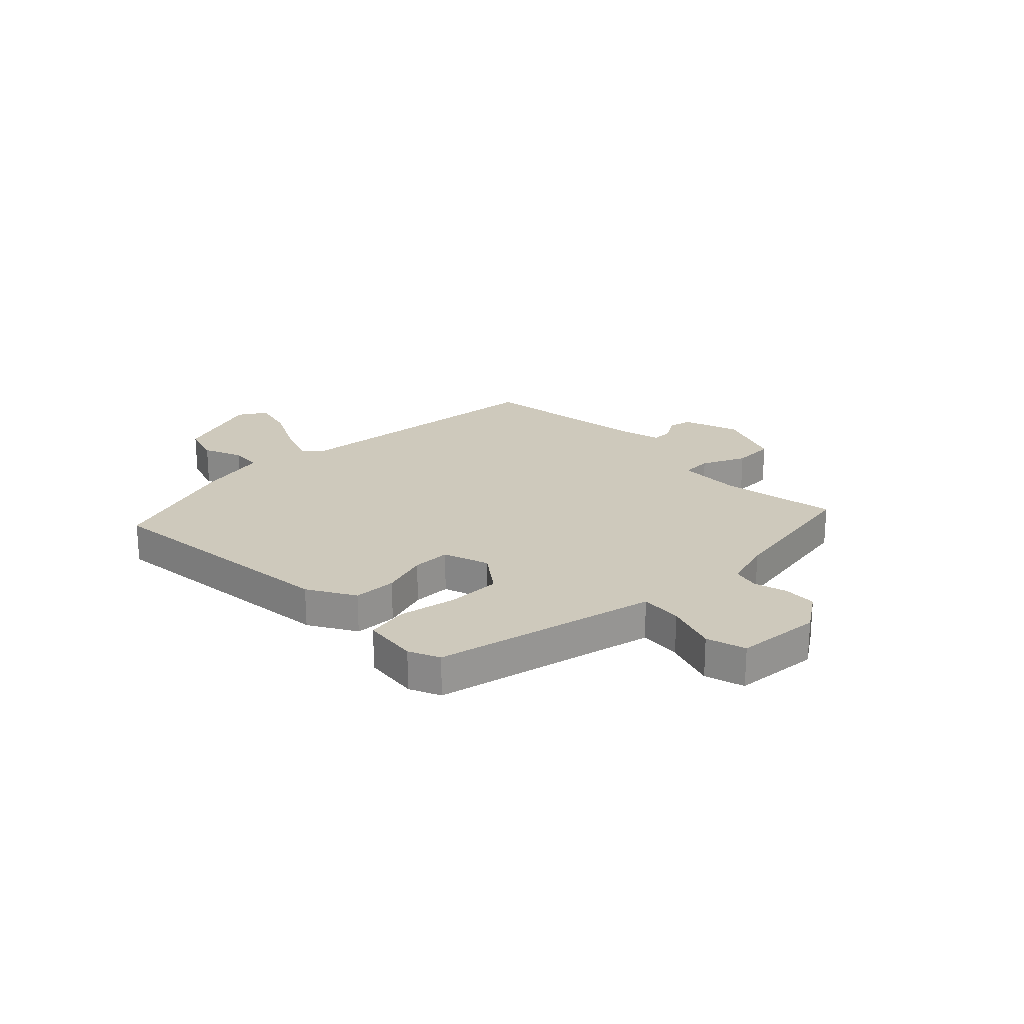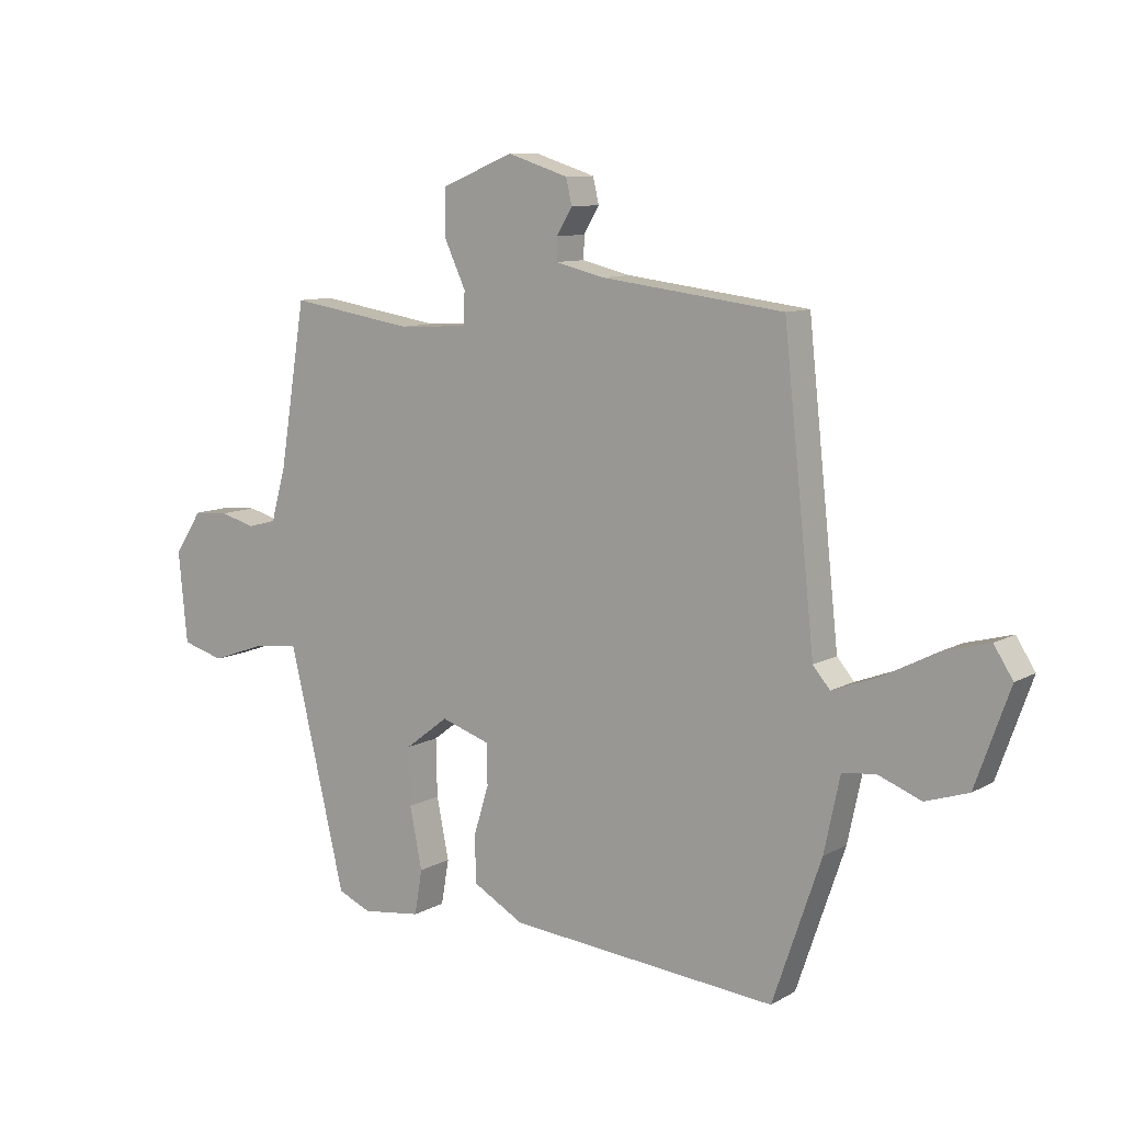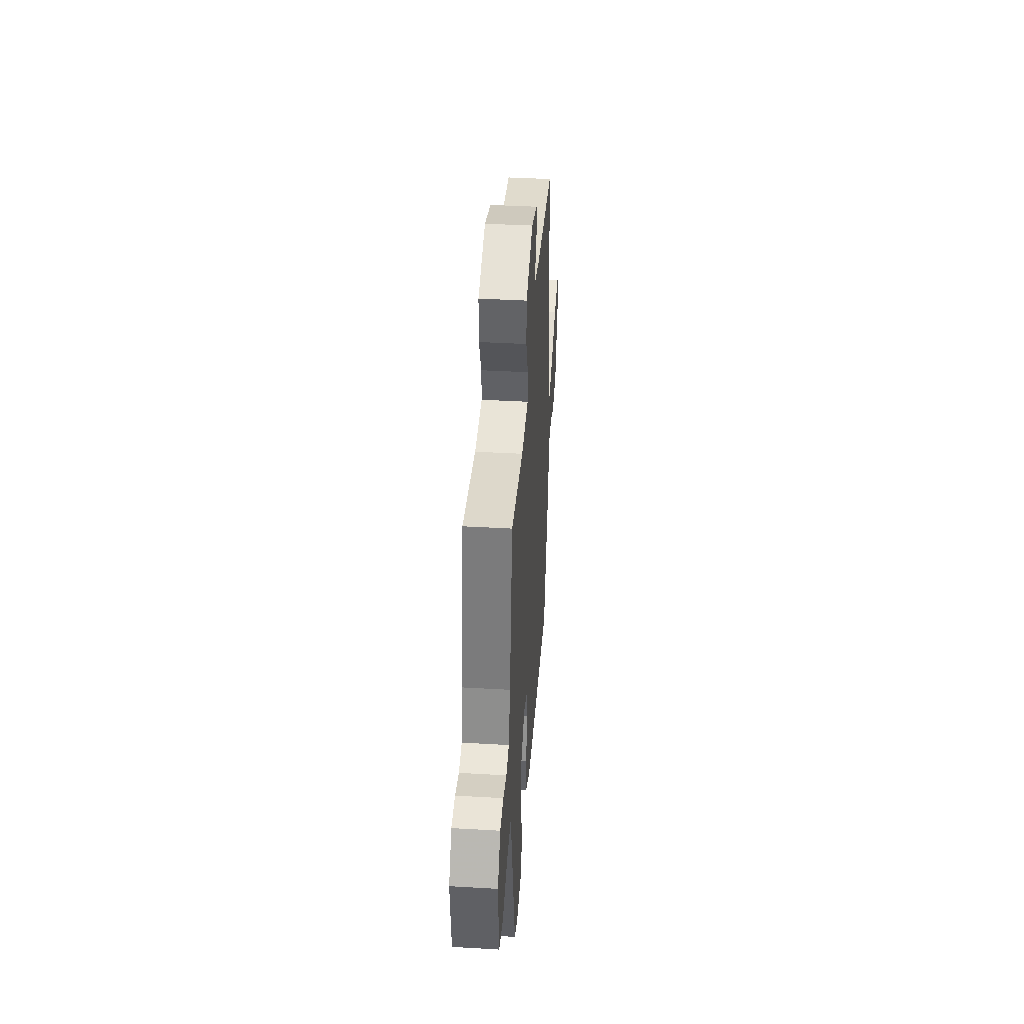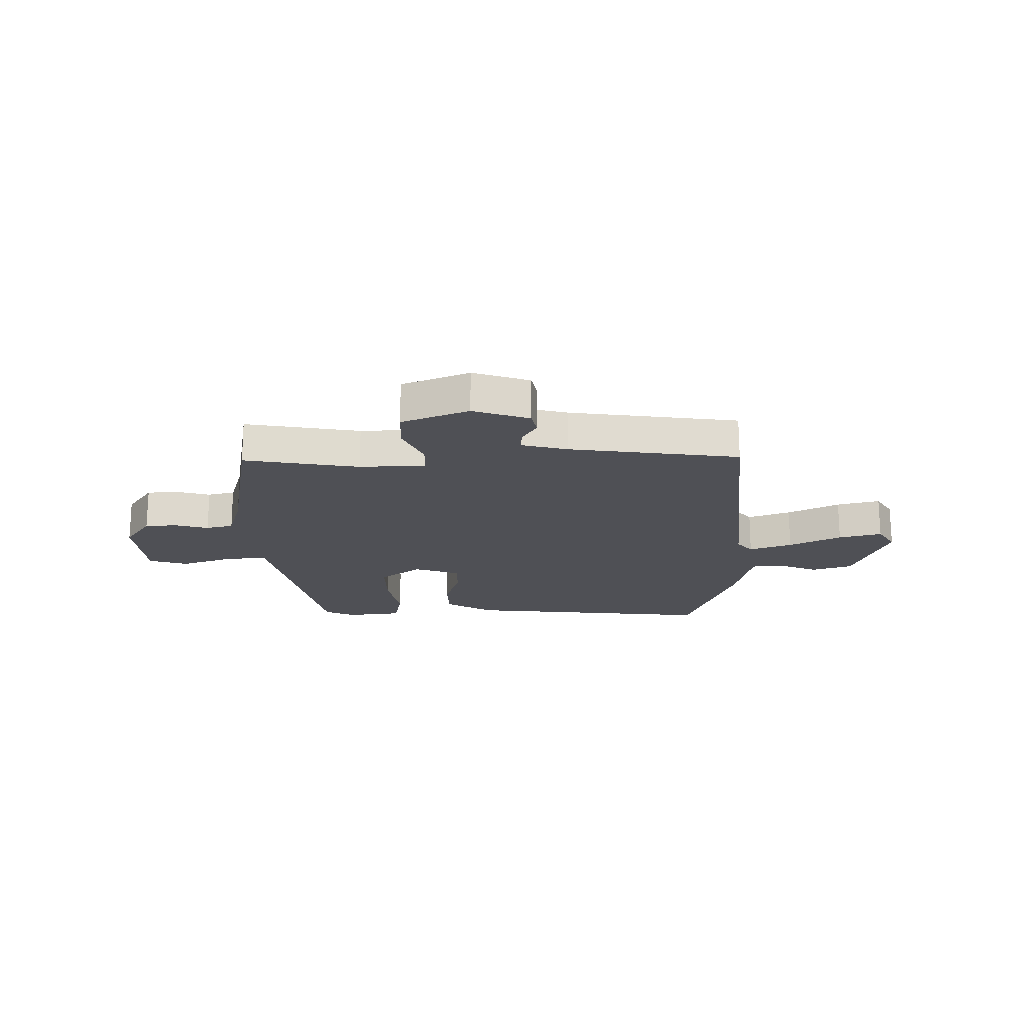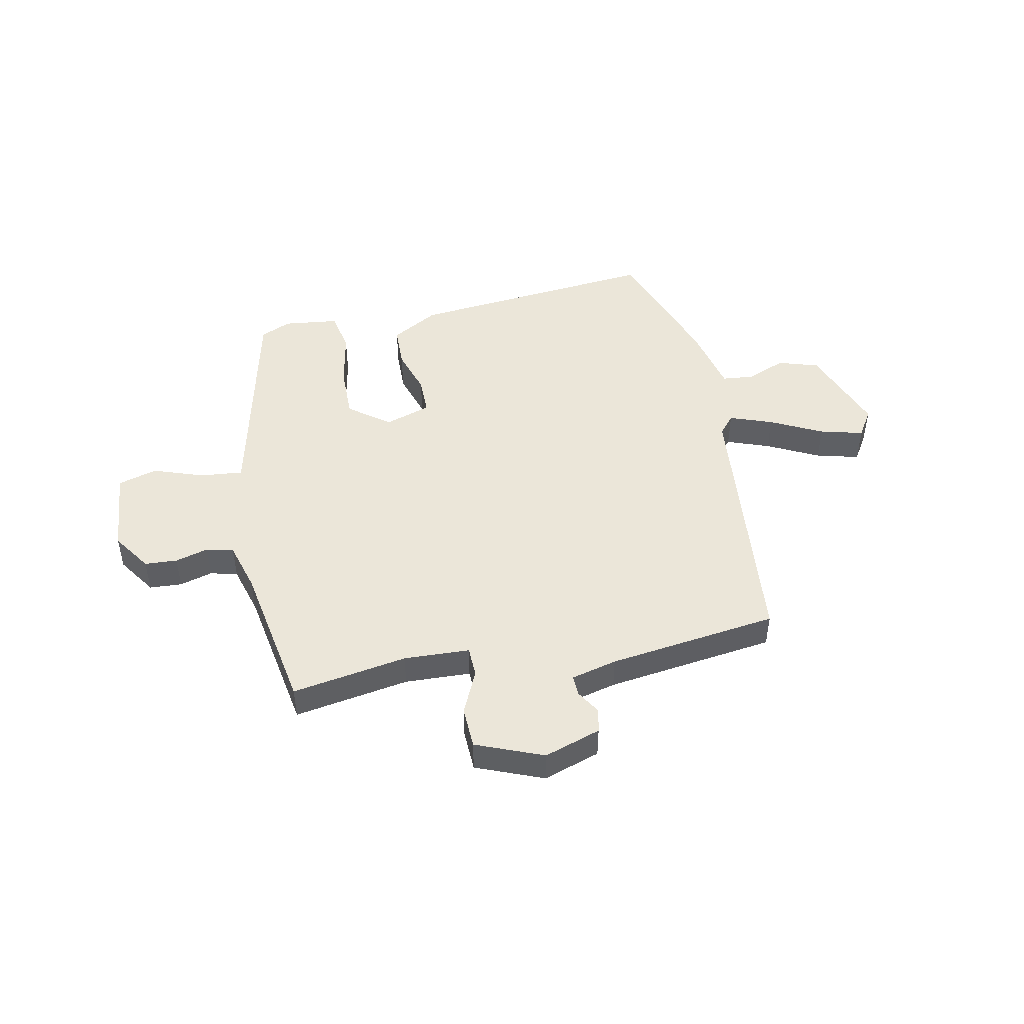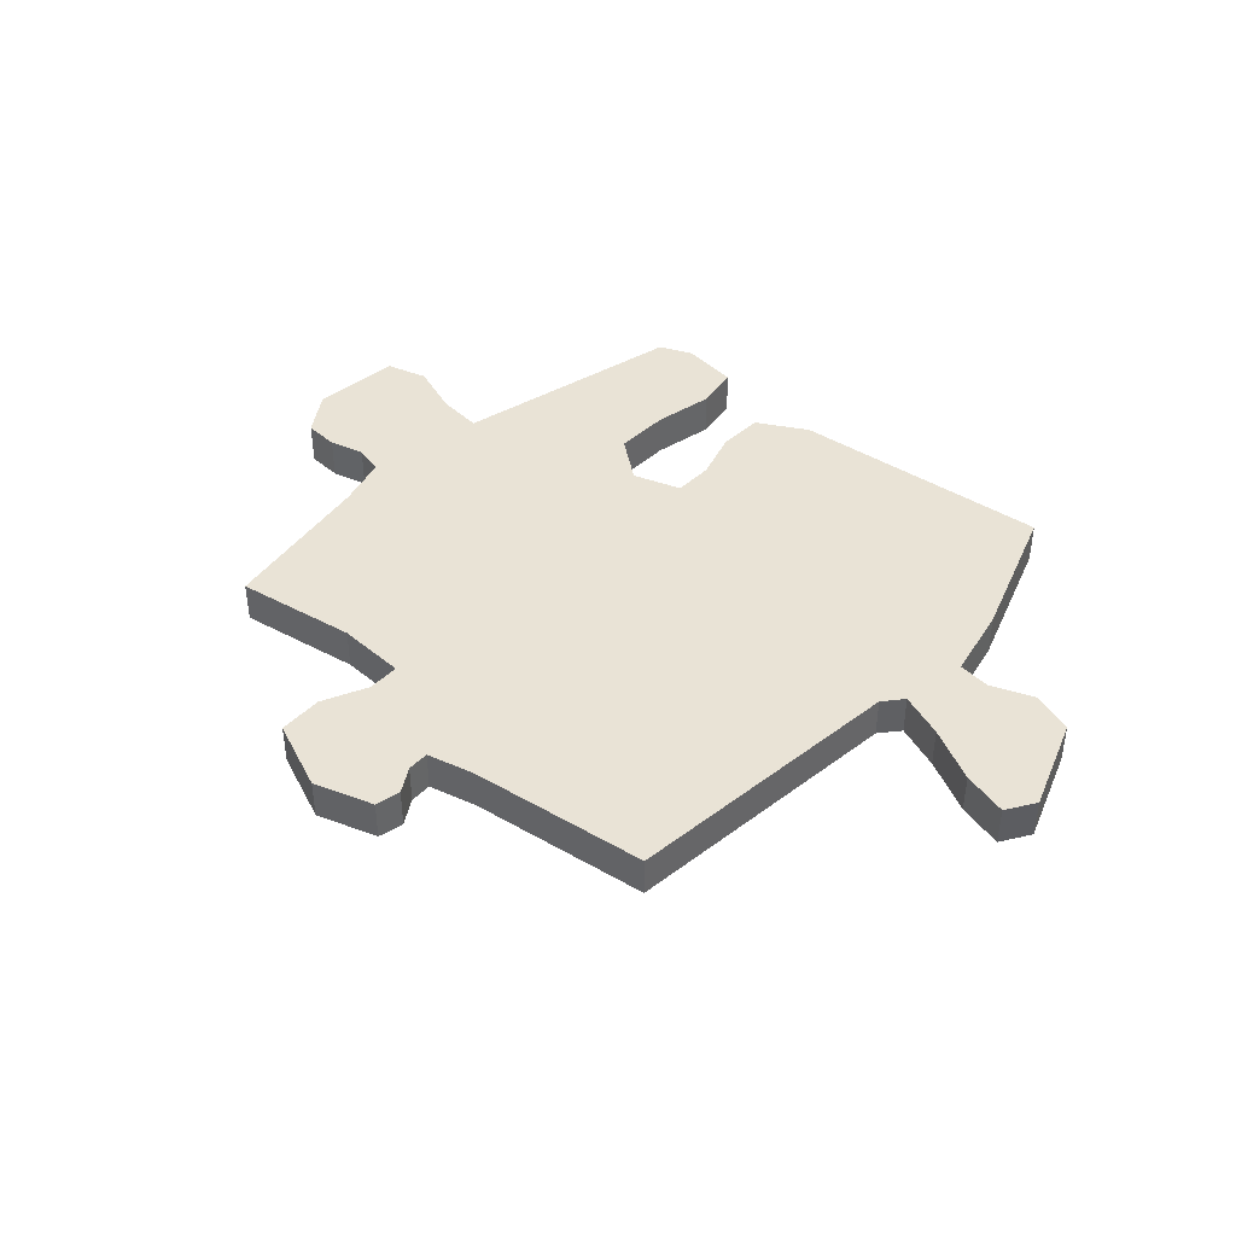
<metadata>
{"format":"obj","ext":"obj","renderer":"f3d","projection":"perspective","resolution":1024,"background":"white","views":[{"elev":22.3,"azim":-135.2,"up":"+Y"},{"elev":9.7,"azim":35.3,"up":"+Z"},{"elev":40.2,"azim":-85.9,"up":"+Z"},{"elev":-19.3,"azim":-0.0,"up":"+Y"},{"elev":47.3,"azim":-12.1,"up":"+Y"},{"elev":42.0,"azim":41.8,"up":"+Y"}]}
</metadata>
<code>
v 0.435 0.07 0.51
v 0.488 0.07 0.015
v 0.517 0.07 -0.019
v 0.594 0.07 0.01
v 0.687 0.07 0.058
v 0.765 0.07 0.079
v 0.797 0.07 0.029
v 0.739 0.07 -0.133
v 0.666 0.07 -0.157
v 0.594 0.07 -0.129
v 0.537 0.07 -0.135
v 0.51 0.07 -0.262
v 0.428 0.07 -0.501
v -0.026 0.07 -0.461
v -0.112 0.07 -0.413
v -0.115 0.07 -0.335
v -0.089 0.07 -0.25
v -0.09 0.07 -0.181
v -0.173 0.07 -0.154
v -0.246 0.07 -0.21
v -0.244 0.07 -0.307
v -0.223 0.07 -0.41
v -0.236 0.07 -0.486
v -0.336 0.07 -0.499
v -0.392 0.07 -0.475
v -0.464 0.07 -0.171
v -0.487 0.07 -0.075
v -0.563 0.07 -0.083
v -0.655 0.07 -0.116
v -0.726 0.07 -0.096
v -0.741 0.07 0.058
v -0.694 0.07 0.129
v -0.635 0.07 0.133
v -0.575 0.07 0.117
v -0.526 0.07 0.13
v -0.501 0.07 0.22
v -0.457 0.07 0.493
v -0.248 0.07 0.46
v -0.129 0.07 0.466
v -0.128 0.07 0.521
v -0.165 0.07 0.6
v -0.163 0.07 0.676
v -0.042 0.07 0.726
v 0.061 0.07 0.693
v 0.071 0.07 0.65
v 0.045 0.07 0.606
v 0.044 0.07 0.568
v 0.127 0.07 0.548
v 0.435 0 0.51
v 0.488 0 0.015
v 0.517 0 -0.019
v 0.594 0 0.01
v 0.687 0 0.058
v 0.765 0 0.079
v 0.797 0 0.029
v 0.739 0 -0.133
v 0.666 0 -0.157
v 0.594 0 -0.129
v 0.537 0 -0.135
v 0.51 0 -0.262
v 0.428 0 -0.501
v -0.026 0 -0.461
v -0.112 0 -0.413
v -0.115 0 -0.335
v -0.089 0 -0.25
v -0.09 0 -0.181
v -0.173 0 -0.154
v -0.246 0 -0.21
v -0.244 0 -0.307
v -0.223 0 -0.41
v -0.236 0 -0.486
v -0.336 0 -0.499
v -0.392 0 -0.475
v -0.464 0 -0.171
v -0.487 0 -0.075
v -0.563 0 -0.083
v -0.655 0 -0.116
v -0.726 0 -0.096
v -0.741 0 0.058
v -0.694 0 0.129
v -0.635 0 0.133
v -0.575 0 0.117
v -0.526 0 0.13
v -0.501 0 0.22
v -0.457 0 0.493
v -0.248 0 0.46
v -0.129 0 0.466
v -0.128 0 0.521
v -0.165 0 0.6
v -0.163 0 0.676
v -0.042 0 0.726
v 0.061 0 0.693
v 0.071 0 0.65
v 0.045 0 0.606
v 0.044 0 0.568
v 0.127 0 0.548
f 44 45 46
f 43 44 46
f 42 43 46
f 41 42 46
f 40 41 46
f 39 40 46 47
f 36 37 38
f 35 36 38 39
f 32 33 34
f 31 32 34
f 30 31 34
f 29 30 34
f 28 29 34
f 27 28 34 35
f 39 47 48
f 35 39 48
f 27 35 48
f 26 27 48
f 24 25 26
f 23 24 26
f 22 23 26
f 21 22 26
f 15 16 17
f 14 15 17
f 13 14 17
f 12 13 17
f 11 12 17
f 11 17 18
f 10 11 18 19
f 8 9 10
f 7 8 10
f 6 7 10
f 5 6 10
f 4 5 10
f 3 4 10
f 2 3 10 19
f 48 1 2 19
f 20 21 26
f 19 20 26 48
f 94 93 92
f 94 92 91
f 94 91 90
f 94 90 89
f 94 89 88
f 95 94 88 87
f 86 85 84
f 87 86 84 83
f 82 81 80
f 82 80 79
f 82 79 78
f 82 78 77
f 82 77 76
f 83 82 76 75
f 96 95 87
f 96 87 83
f 96 83 75
f 96 75 74
f 74 73 72
f 74 72 71
f 74 71 70
f 74 70 69
f 65 64 63
f 65 63 62
f 65 62 61
f 65 61 60
f 65 60 59
f 66 65 59
f 67 66 59 58
f 58 57 56
f 58 56 55
f 58 55 54
f 58 54 53
f 58 53 52
f 58 52 51
f 67 58 51 50
f 67 50 49 96
f 74 69 68
f 96 74 68 67
f 1 49 50 2
f 2 50 51 3
f 3 51 52 4
f 4 52 53 5
f 5 53 54 6
f 6 54 55 7
f 7 55 56 8
f 8 56 57 9
f 9 57 58 10
f 10 58 59 11
f 11 59 60 12
f 12 60 61 13
f 13 61 62 14
f 14 62 63 15
f 15 63 64 16
f 16 64 65 17
f 17 65 66 18
f 18 66 67 19
f 19 67 68 20
f 20 68 69 21
f 21 69 70 22
f 22 70 71 23
f 23 71 72 24
f 24 72 73 25
f 25 73 74 26
f 26 74 75 27
f 27 75 76 28
f 28 76 77 29
f 29 77 78 30
f 30 78 79 31
f 31 79 80 32
f 32 80 81 33
f 33 81 82 34
f 34 82 83 35
f 35 83 84 36
f 36 84 85 37
f 37 85 86 38
f 38 86 87 39
f 39 87 88 40
f 40 88 89 41
f 41 89 90 42
f 42 90 91 43
f 43 91 92 44
f 44 92 93 45
f 45 93 94 46
f 46 94 95 47
f 47 95 96 48
f 48 96 49 1

</code>
